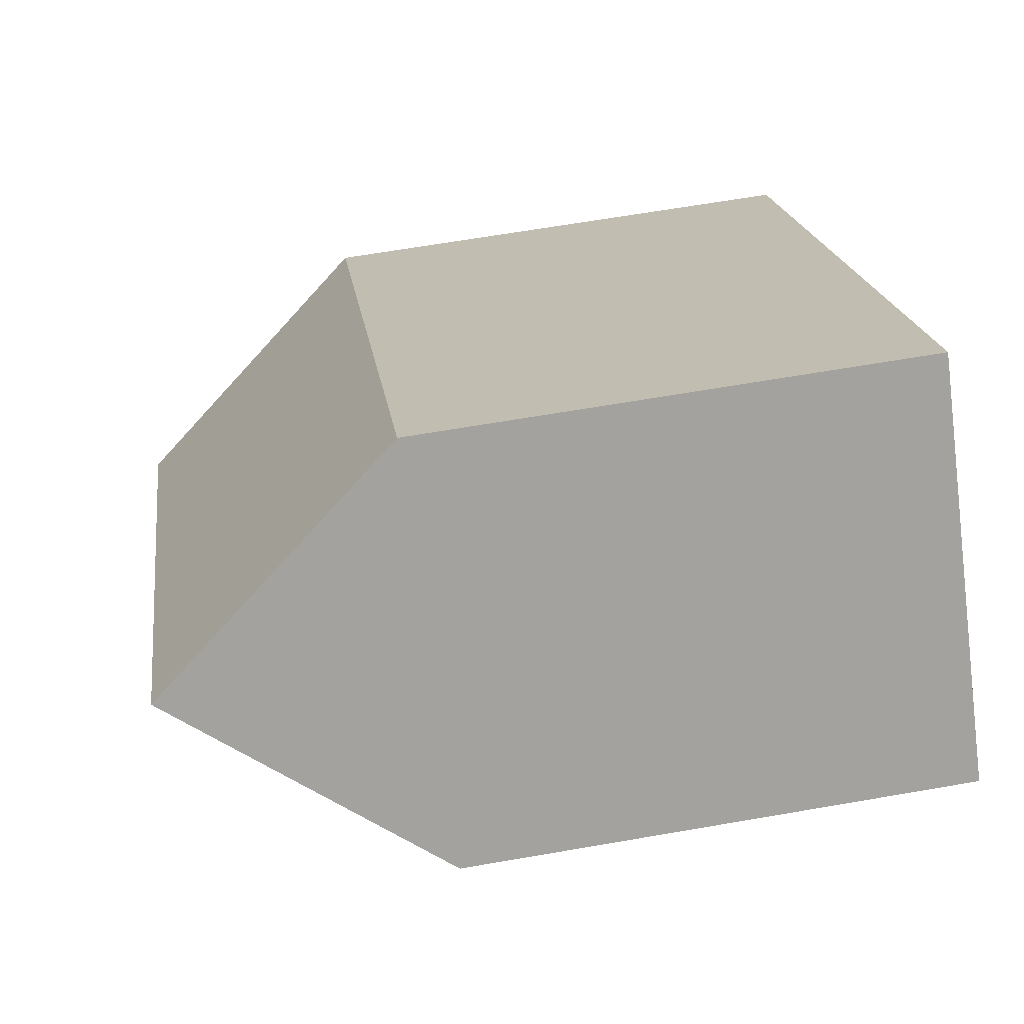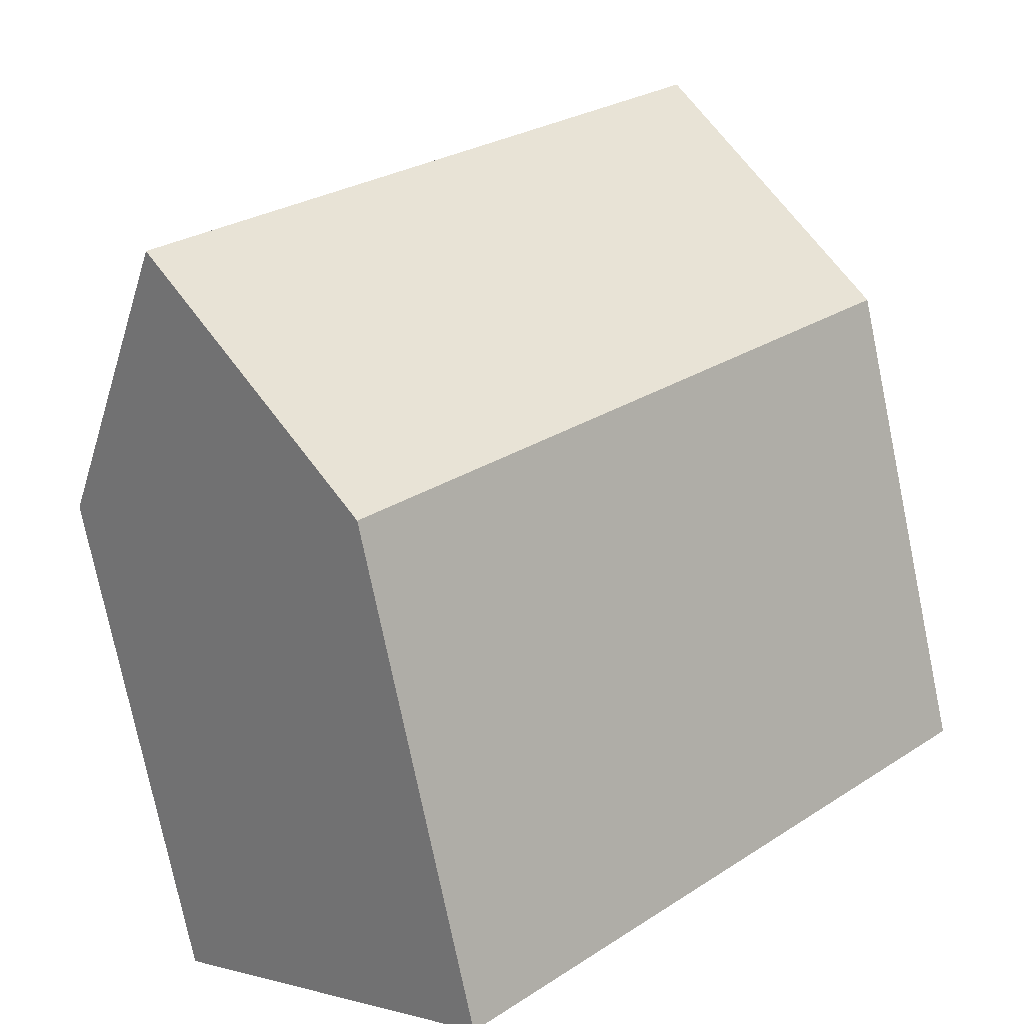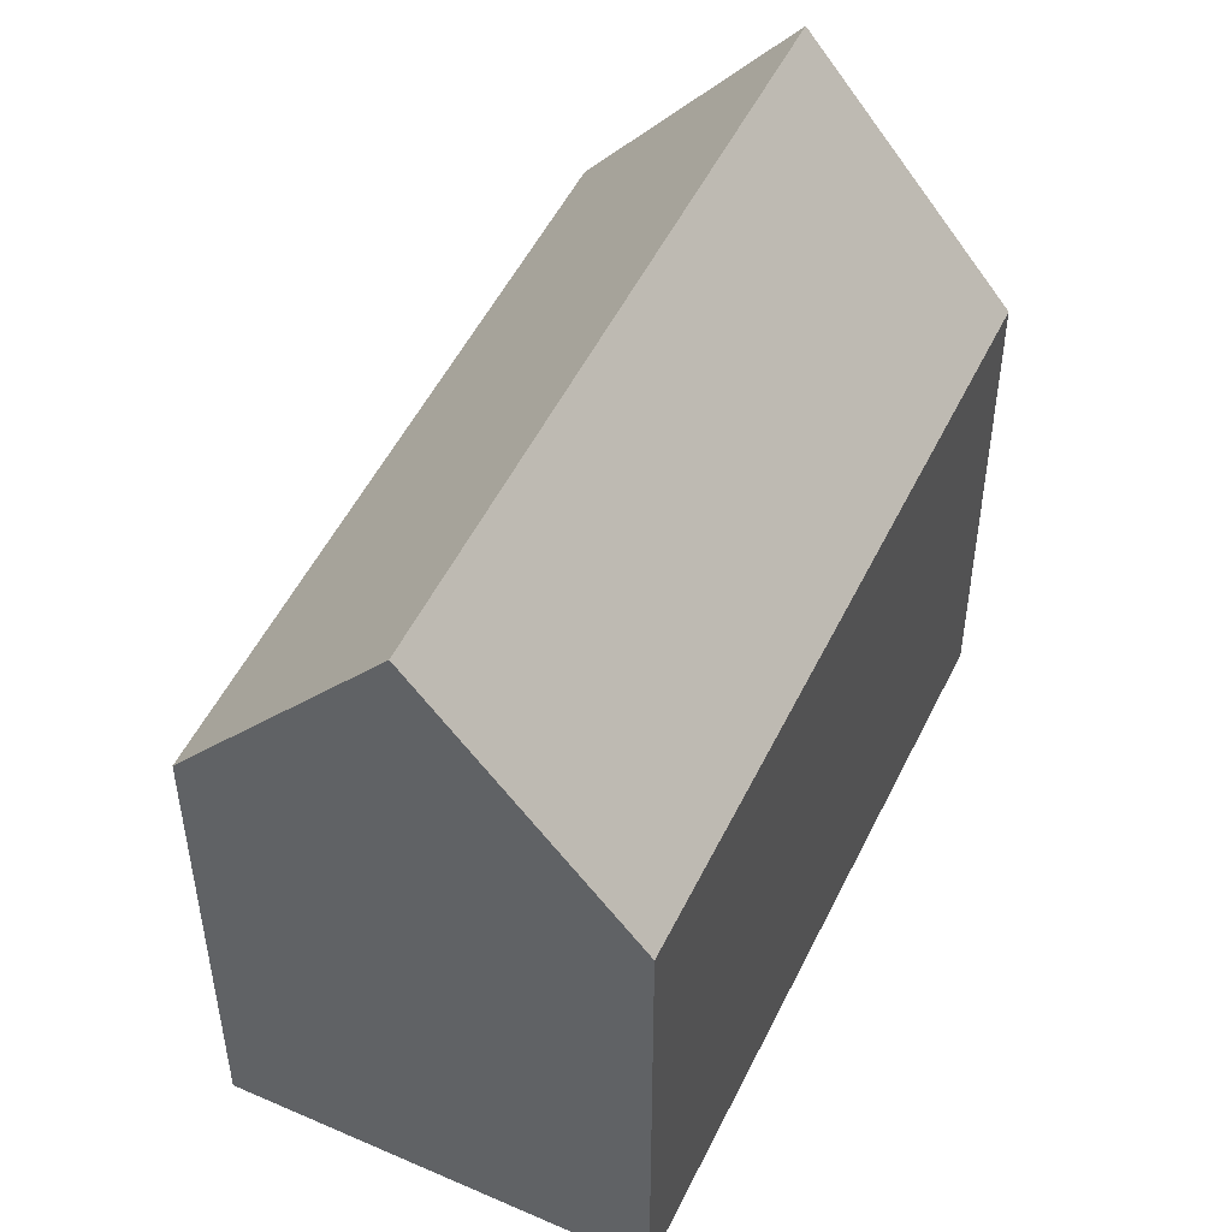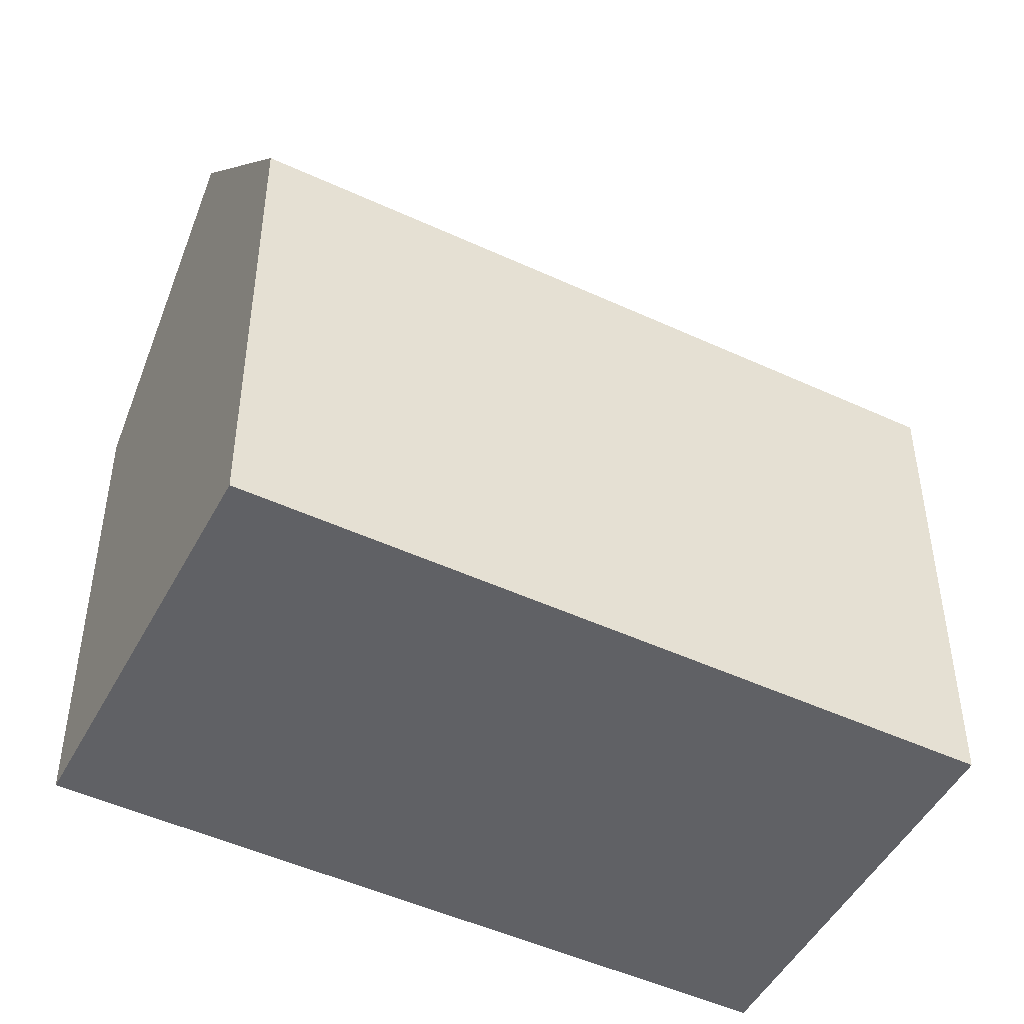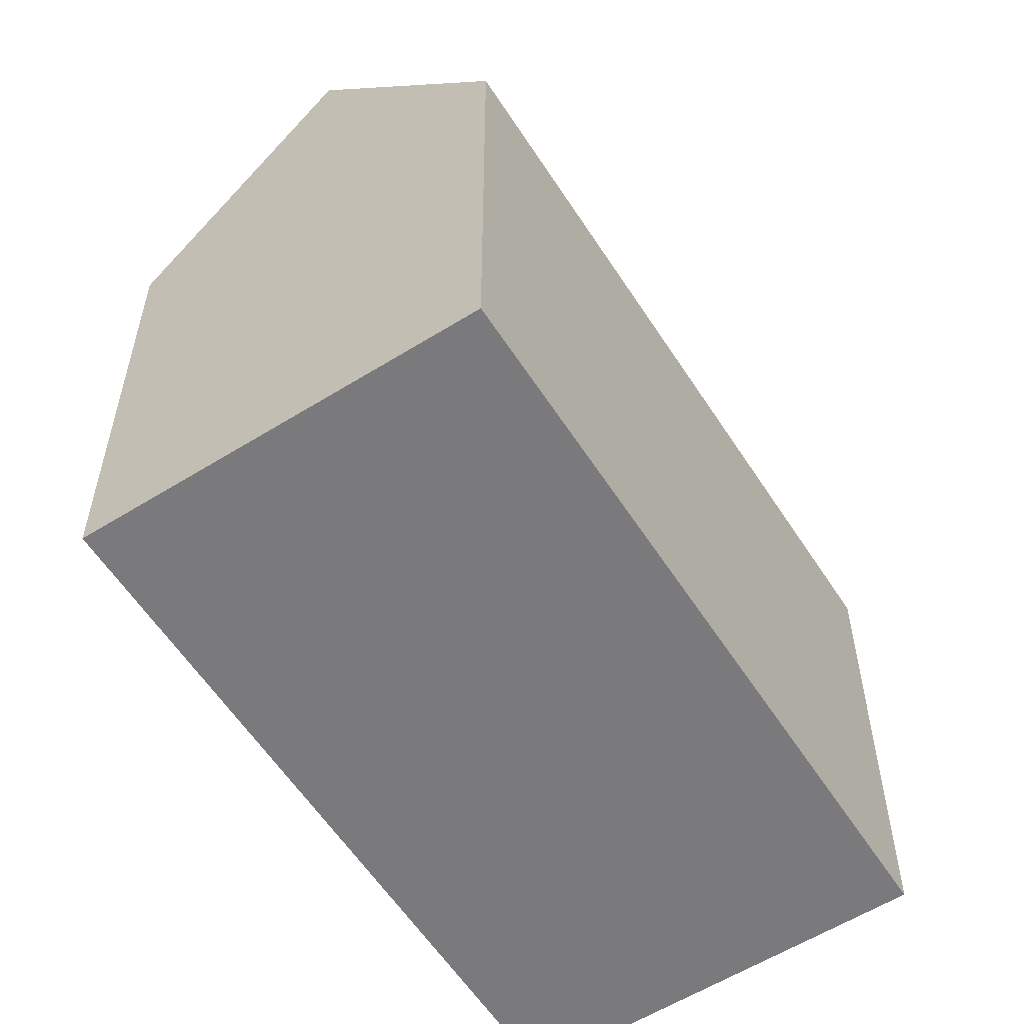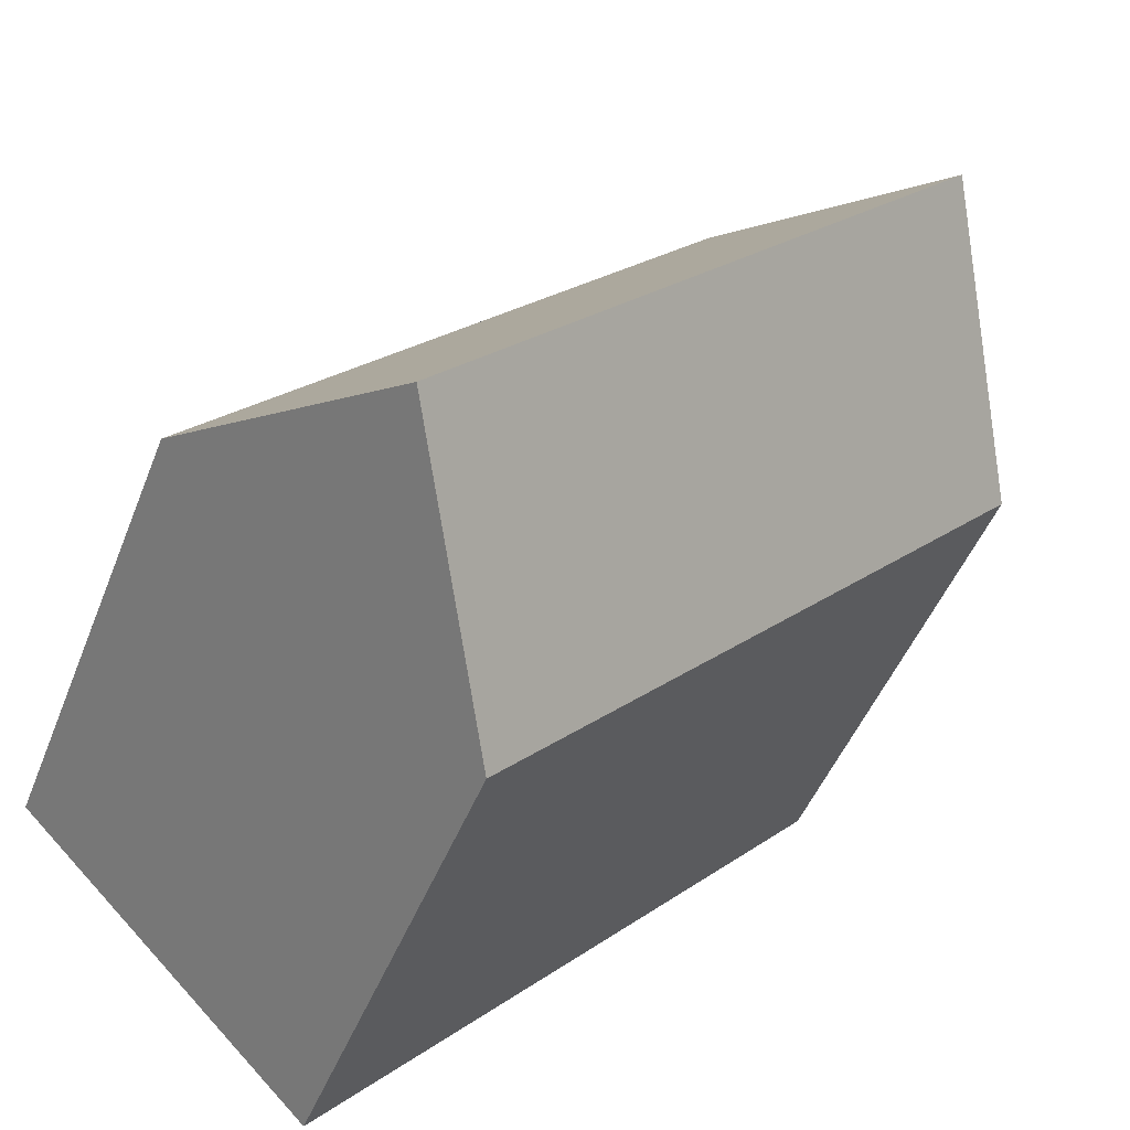
<metadata>
{"format":"obj","ext":"obj","renderer":"f3d","projection":"perspective","resolution":1024,"background":"white","views":[{"elev":63.9,"azim":-100.0,"up":"+Z"},{"elev":-76.0,"azim":-168.3,"up":"+Z"},{"elev":51.1,"azim":-19.0,"up":"+Y"},{"elev":-48.5,"azim":-161.6,"up":"+Y"},{"elev":-58.2,"azim":168.3,"up":"+Y"},{"elev":-47.2,"azim":159.3,"up":"+Z"}]}
</metadata>
<code>
v  9.233 15.25 9.087
v  4.616 -2.782e-16 4.544
v  9.233 -5.565e-16 9.088
v  0 0 0
v  0.0003247 15.25 -0.0004835
v  4.617 23 4.543
v  16.2 15.25 -16.65
v  20.82 7.411e-16 -12.1
v  16.2 1.019e-15 -16.65
v  25.44 4.629e-16 -7.559
v  25.44 15.25 -7.56
v  20.82 23 -12.1
g defaultobject
f 1 2 3
f 2 1 4
f 4 1 5
f 5 1 6
f 7 8 9
f 8 7 10
f 10 7 11
f 11 7 12
f 5 9 4
f 9 5 7
f 10 1 3
f 1 10 11
f 12 5 6
f 5 12 7
f 11 6 1
f 6 11 12
f 2 10 3
f 10 2 4
f 10 4 8
f 8 4 9

</code>
